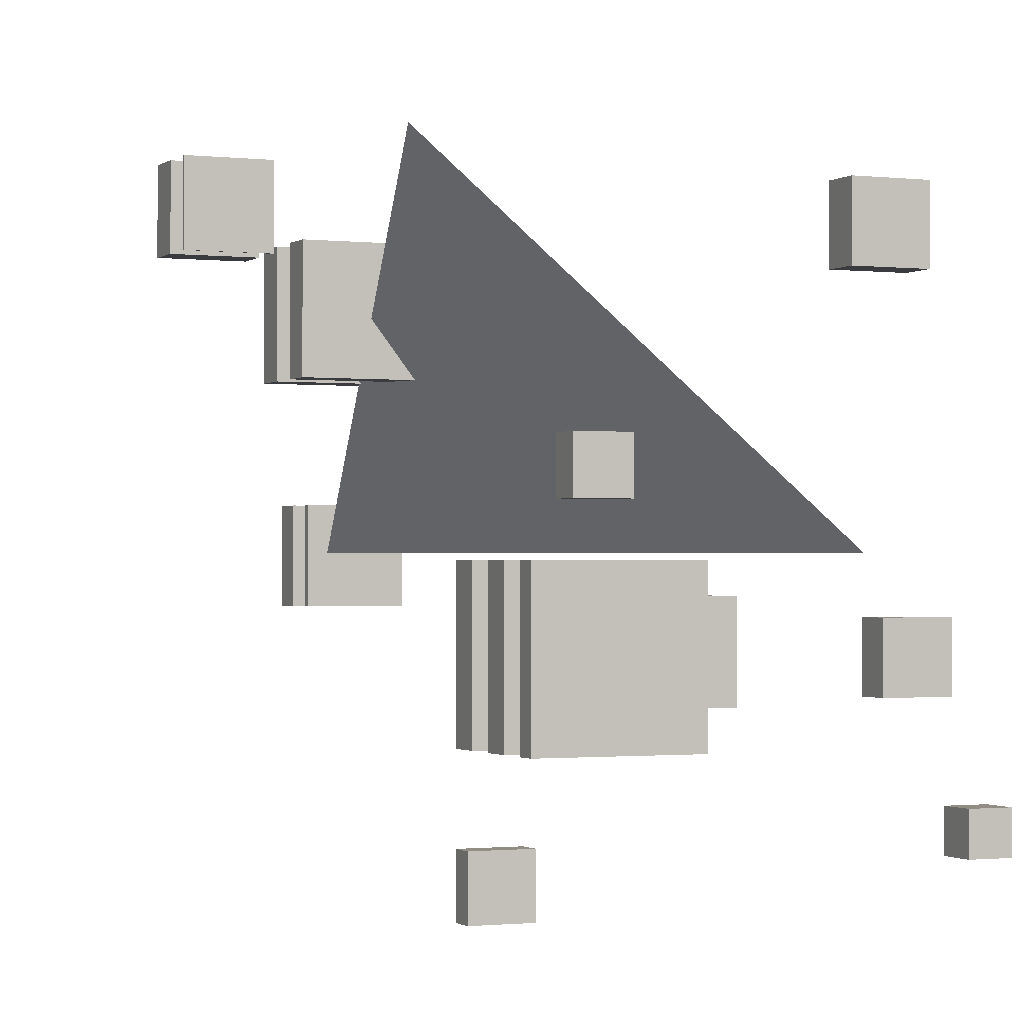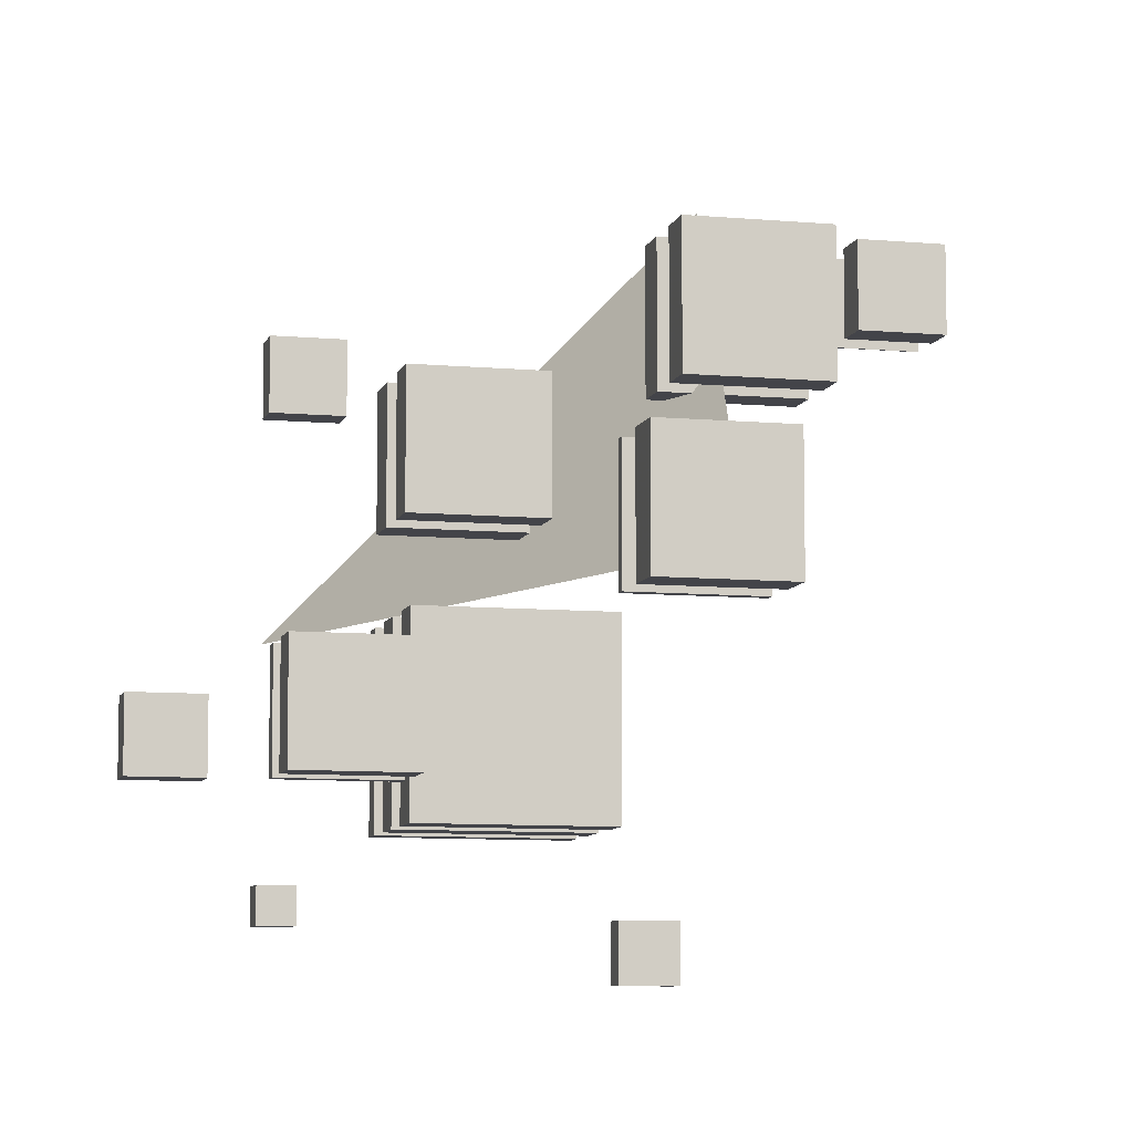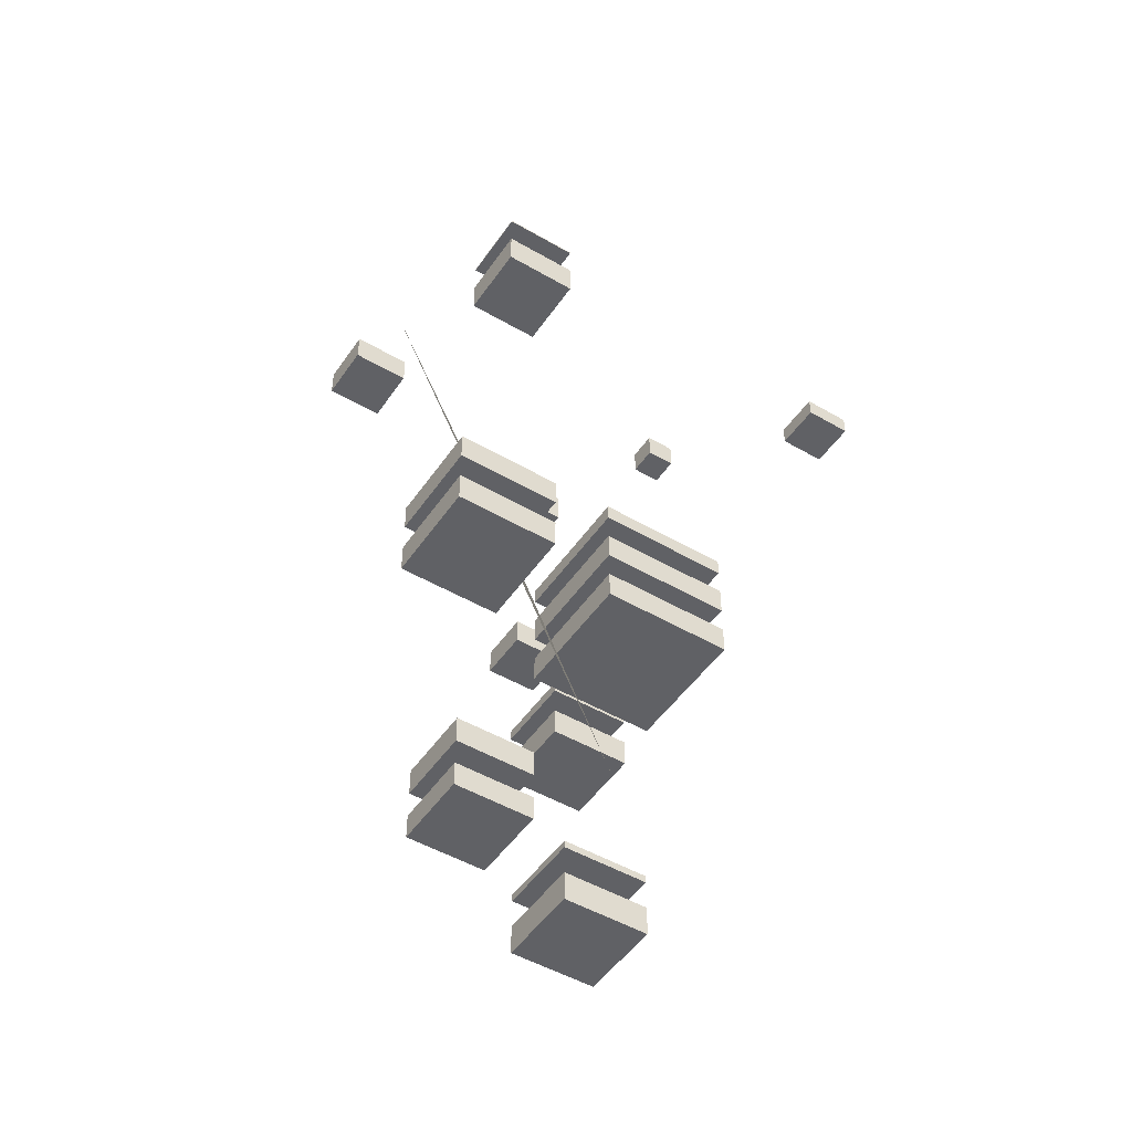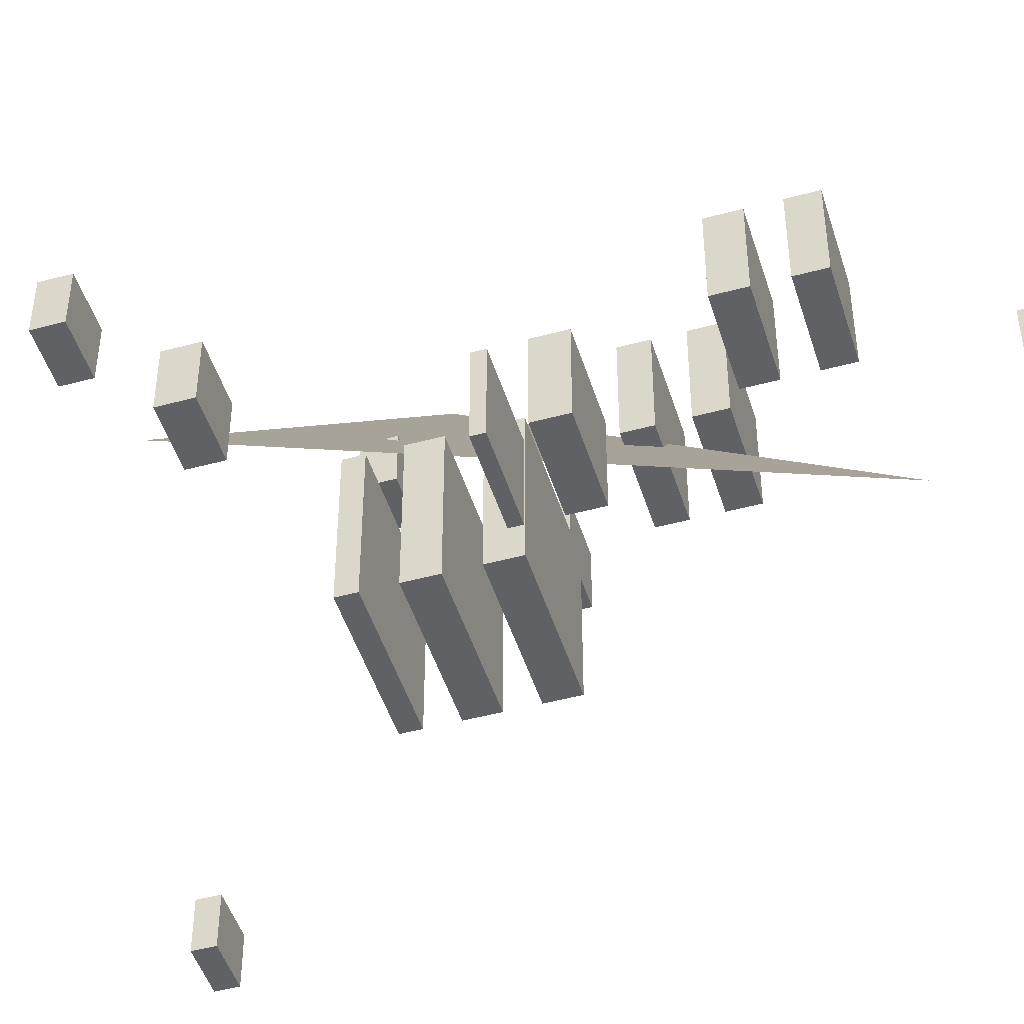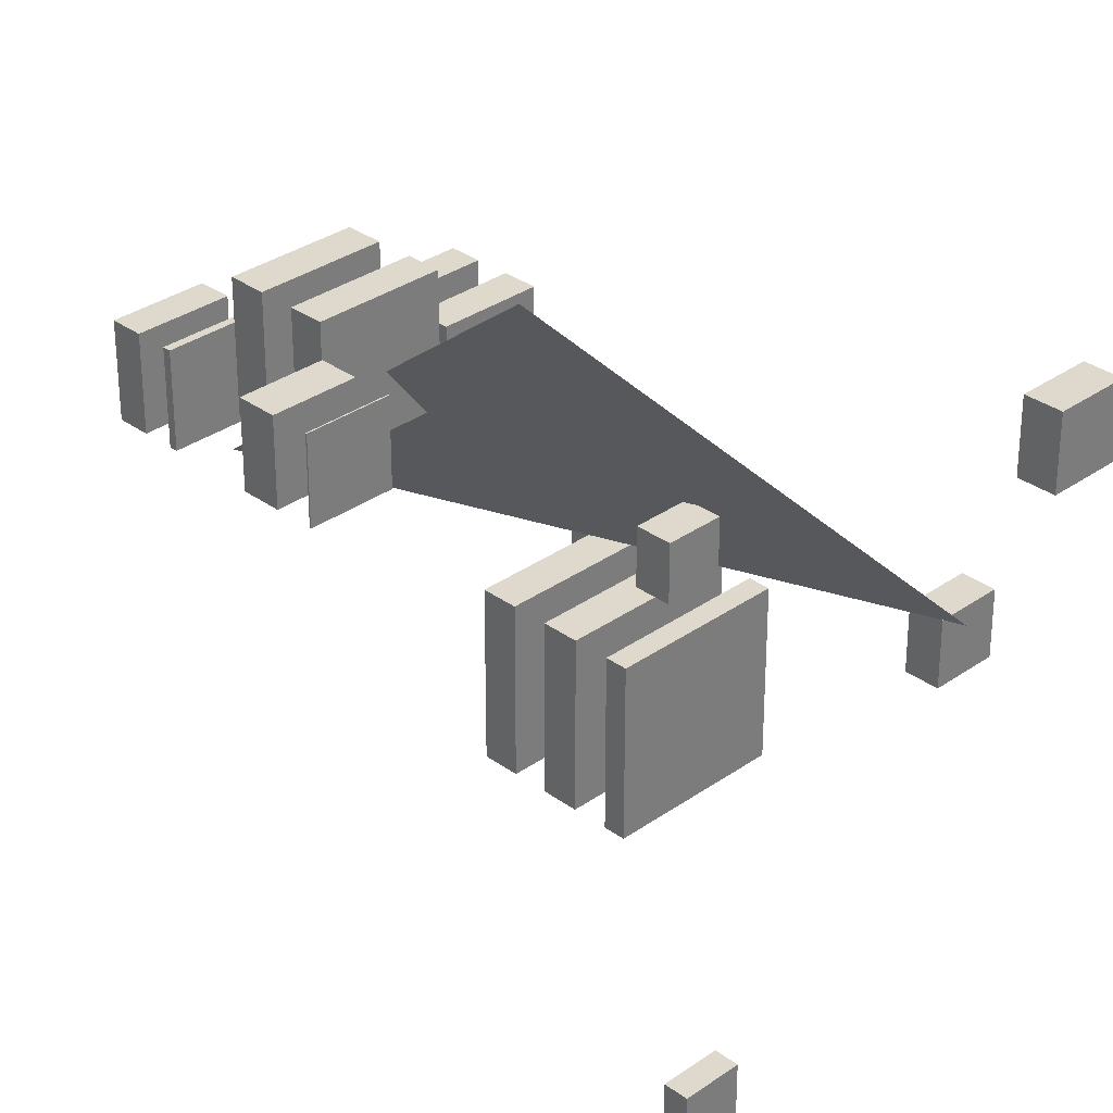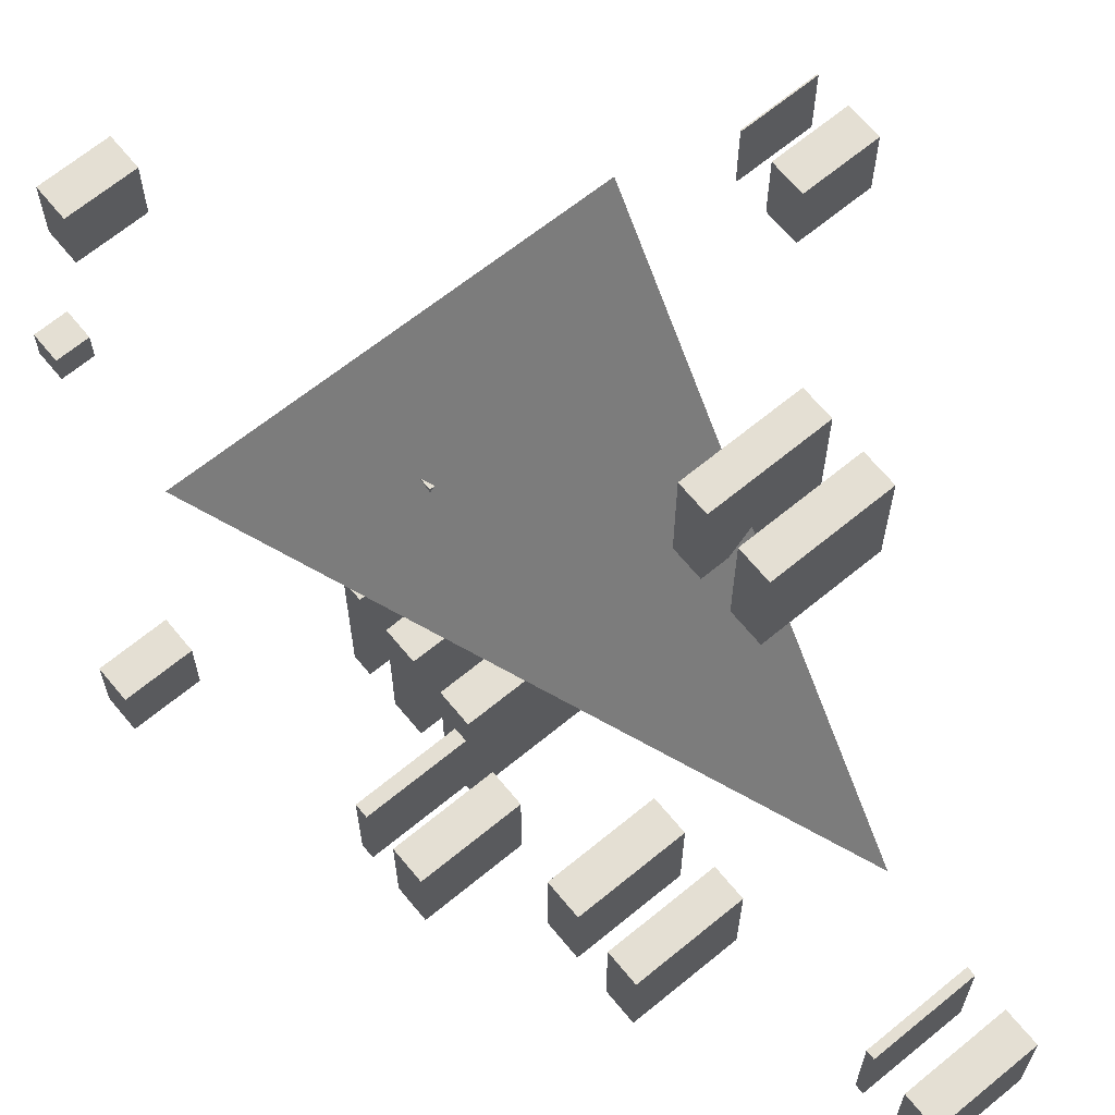
<metadata>
{"format":"obj","ext":"obj","renderer":"f3d","projection":"perspective","resolution":1024,"background":"white","views":[{"elev":-1.1,"azim":156.3,"up":"+Z"},{"elev":-8.4,"azim":-14.1,"up":"+Z"},{"elev":-48.8,"azim":57.0,"up":"+Y"},{"elev":-47.4,"azim":-73.0,"up":"+Z"},{"elev":32.2,"azim":135.4,"up":"+Z"},{"elev":66.8,"azim":-39.5,"up":"+Z"}]}
</metadata>
<code>
g Bool_en cubes Cube_101
v -8.384 8.66 -15.14
v -6.235 8.66 -15.14
v -8.384 9.779 -15.14
v -6.235 9.779 -15.14
v -6.235 8.66 -17.29
v -6.235 9.779 -17.29
v -8.384 8.66 -17.29
v -8.384 9.779 -17.29
f 2 4 3 1
f 5 6 4 2
f 6 5 7 8
f 1 3 8 7
g Bool_en cubes Cube_9
v -5.659 2.496 -14.61
v -2.442 2.496 -14.61
v -2.442 2.496 -17.82
v -5.659 2.496 -17.82
v -5.659 -0.1401 -14.61
v -2.442 -0.1401 -14.61
v -5.659 2.06 -14.61
v -2.442 2.06 -14.61
v -5.659 0.9793 -14.61
v -2.442 0.9793 -14.61
v -2.442 -0.1401 -17.82
v -2.442 2.06 -17.82
v -2.442 0.9793 -17.82
v -5.659 -0.1401 -17.82
v -5.659 2.06 -17.82
v -5.659 0.9793 -17.82
f 14 18 17 13
f 16 10 9 15
f 19 21 18 14
f 20 11 10 16
f 23 12 11 20
f 21 19 22 24
f 13 17 24 22
f 15 9 12 23
f 10 11 12 9
g Bool_en cubes Cube_8
v -0.6237 -10.86 -11.79
v 2.594 -10.86 -11.79
v 2.594 -10.86 -15
v -0.6237 -10.86 -15
v -0.6237 -13.34 -11.79
v 2.594 -13.34 -11.79
v -0.6237 -11.14 -11.79
v 2.594 -11.14 -11.79
v -0.6237 -12.22 -11.79
v 2.594 -12.22 -11.79
v 2.594 -13.34 -15
v 2.594 -11.14 -15
v 2.594 -12.22 -15
v -0.6237 -13.34 -15
v -0.6237 -11.14 -15
v -0.6237 -12.22 -15
f 30 34 33 29
f 32 26 25 31
f 35 37 34 30
f 36 27 26 32
f 39 28 27 36
f 37 35 38 40
f 29 33 40 38
f 31 25 28 39
f 26 27 28 25
g Bool_en cubes Cube_7
v 0.0978 6.46 -10.19
v 1.872 6.46 -10.19
v 0.0978 7.579 -10.19
v 1.872 7.579 -10.19
v 1.872 6.46 -11.97
v 1.872 7.579 -11.97
v 0.0978 6.46 -11.97
v 0.0978 7.579 -11.97
f 42 44 43 41
f 45 46 44 42
f 46 45 47 48
f 41 43 48 47
g Bool_en cubes Cube_6
v 5.738 13.8 -20.56
v 7.512 13.8 -20.56
v 7.512 13.8 -22.34
v 5.738 13.8 -22.34
v 5.738 13.06 -20.56
v 7.512 13.06 -20.56
v 7.512 13.06 -22.34
v 5.738 13.06 -22.34
f 54 50 49 53
f 55 51 50 54
f 56 52 51 55
f 53 49 52 56
f 50 51 52 49
g Bool_en cubes Cube_5
v 9.849 6.5 -3.324
v 12.26 6.5 -3.324
v 12.26 6.5 -5.739
v 9.849 6.5 -5.739
v 9.849 4.26 -3.324
v 12.26 4.26 -3.324
v 9.849 6.46 -3.324
v 12.26 6.46 -3.324
v 9.849 5.379 -3.324
v 12.26 5.379 -3.324
v 12.26 4.26 -5.739
v 12.26 6.46 -5.739
v 12.26 5.379 -5.739
v 9.849 4.26 -5.739
v 9.849 6.46 -5.739
v 9.849 5.379 -5.739
f 62 66 65 61
f 64 58 57 63
f 67 69 66 62
f 68 59 58 64
f 71 60 59 68
f 69 67 70 72
f 61 65 72 70
f 63 57 60 71
f 58 59 60 57
g Bool_en cubes Cube_4
v -2.341 7.133 -13.59
v 2.901 7.133 -13.59
v 2.901 7.133 -18.84
v -2.341 7.133 -18.84
v -2.341 2.06 -13.59
v 2.901 2.06 -13.59
v -2.341 4.26 -13.59
v 2.901 4.26 -13.59
v -2.341 3.179 -13.59
v 2.901 3.179 -13.59
v -2.341 6.46 -13.59
v 2.901 6.46 -13.59
v -2.341 5.379 -13.59
v 2.901 5.379 -13.59
v 2.901 2.06 -18.84
v 2.901 4.26 -18.84
v 2.901 3.179 -18.84
v 2.901 6.46 -18.84
v 2.901 5.379 -18.84
v -2.341 2.06 -18.84
v -2.341 4.26 -18.84
v -2.341 3.179 -18.84
v -2.341 6.46 -18.84
v -2.341 5.379 -18.84
f 78 82 81 77
f 80 86 85 79
f 84 74 73 83
f 87 89 82 78
f 88 91 86 80
f 90 75 74 84
f 95 76 75 90
f 91 88 93 96
f 89 87 92 94
f 77 81 94 92
f 79 85 96 93
f 83 73 76 95
f 74 75 76 73
g Bool_en cubes Cube_3
v -4.246 -6.645 -9.532
v -0.9786 -6.645 -9.532
v -0.9786 -6.645 -12.8
v -4.246 -6.645 -12.8
v -4.246 -4.54 -9.532
v -0.9786 -4.54 -9.532
v -4.246 -5.621 -9.532
v -0.9786 -5.621 -9.532
v -4.246 -3.421 -9.532
v -0.9786 -3.421 -9.532
v -0.9786 -4.54 -12.8
v -0.9786 -5.621 -12.8
v -0.9786 -3.421 -12.8
v -4.246 -4.54 -12.8
v -4.246 -5.621 -12.8
v -4.246 -3.421 -12.8
f 103 97 98 104
f 102 106 105 101
f 107 109 106 102
f 104 98 99 108
f 109 107 110 112
f 108 99 100 111
f 111 100 97 103
f 101 105 112 110
f 99 98 97 100
g Bool_en cubes Cube_2
v -3.196 19.71 -19.36
v -2.028 19.71 -19.36
v -2.028 19.71 -20.53
v -3.196 19.71 -20.53
v -3.196 20.78 -19.36
v -2.028 20.78 -19.36
v -2.028 20.78 -20.53
v -3.196 20.78 -20.53
f 117 113 114 118
f 118 114 115 119
f 119 115 116 120
f 120 116 113 117
f 115 114 113 116
g Bool_en cubes Cube_1
v -3.709 15.26 -4.288
v -1.515 15.26 -4.288
v -3.709 16.38 -4.288
v -1.515 16.38 -4.288
v -1.515 15.26 -6.482
v -1.515 16.38 -6.482
v -3.709 15.26 -6.482
v -3.709 16.38 -6.482
f 122 124 123 121
f 125 126 124 122
f 126 125 127 128
f 121 123 128 127
g Bool_en cubes Cube
v 3.217 0.9063 -4.706
v 7.04 0.9063 -4.706
v 7.04 0.9063 -8.528
v 3.217 0.9063 -8.528
v 3.217 -2.34 -4.706
v 7.04 -2.34 -4.706
v 3.217 -0.1401 -4.706
v 7.04 -0.1401 -4.706
v 3.217 -1.221 -4.706
v 7.04 -1.221 -4.706
v 7.04 -2.34 -8.528
v 7.04 -0.1401 -8.528
v 7.04 -1.221 -8.528
v 3.217 -2.34 -8.528
v 3.217 -0.1401 -8.528
v 3.217 -1.221 -8.528
f 134 138 137 133
f 136 130 129 135
f 139 141 138 134
f 140 131 130 136
f 143 132 131 140
f 141 139 142 144
f 133 137 144 142
f 135 129 132 143
f 130 131 132 129
g Bool_en boleen Cloneur Cube_21
v -0.6237 -13.34 -11.79
v 2.594 -13.34 -11.79
v 2.594 -13.34 -15
v -0.6237 -13.34 -15
f 147 146 145 148
g Bool_en boleen Cloneur Cube_31
v -0.6237 -11.14 -11.79
v 2.594 -11.14 -11.79
v -0.6237 -12.22 -11.79
v 2.594 -12.22 -11.79
v 2.594 -11.14 -15
v 2.594 -12.22 -15
v -0.6237 -11.14 -15
v -0.6237 -12.22 -15
f 153 150 149 155
f 156 151 152 154
g Bool_en boleen Cloneur Cube_61
v -4.246 -4.54 -9.532
v -0.9786 -4.54 -9.532
v -4.246 -5.621 -9.532
v -0.9786 -5.621 -9.532
v -0.9786 -4.54 -12.8
v -0.9786 -5.621 -12.8
v -4.246 -4.54 -12.8
v -4.246 -5.621 -12.8
f 161 158 157 163
f 164 159 160 162
g Bool_en boleen Cloneur Cube_71
v -4.246 -3.421 -9.532
v -0.9786 -3.421 -9.532
v -0.9786 -3.421 -12.8
v -4.246 -3.421 -12.8
v 3.217 -2.34 -4.706
v 7.04 -2.34 -4.706
v 7.04 -2.34 -8.528
v 3.217 -2.34 -8.528
f 171 170 169 172
f 168 165 166 167
g Bool_en boleen Cloneur Cube_81
v -5.659 -0.1401 -14.61
v -2.442 -0.1401 -14.61
v -2.442 -0.1401 -17.82
v -5.659 -0.1401 -17.82
v 3.217 -0.1401 -4.706
v 7.04 -0.1401 -4.706
v 3.217 -1.221 -4.706
v 7.04 -1.221 -4.706
v 7.04 -0.1401 -8.528
v 7.04 -1.221 -8.528
v 3.217 -0.1401 -8.528
v 3.217 -1.221 -8.528
f 175 174 173 176
f 181 178 177 183
f 184 179 180 182
g Bool_en boleen Cloneur Cube_91
v -5.659 2.06 -14.61
v -2.442 2.06 -14.61
v -5.659 0.9793 -14.61
v -2.442 0.9793 -14.61
v -2.442 2.06 -17.82
v -2.442 0.9793 -17.82
v -5.659 2.06 -17.82
v -5.659 0.9793 -17.82
v -2.341 2.06 -13.59
v 2.901 2.06 -13.59
v 2.901 2.06 -18.84
v -2.341 2.06 -18.84
f 189 186 185 191
f 195 194 193 196
f 192 187 188 190
g Bool_en boleen Cloneur Cube_10
v 9.849 4.26 -3.324
v 12.26 4.26 -3.324
v 12.26 4.26 -5.739
v 9.849 4.26 -5.739
v -2.341 4.26 -13.59
v 2.901 4.26 -13.59
v -2.341 3.179 -13.59
v 2.901 3.179 -13.59
v 2.901 4.26 -18.84
v 2.901 3.179 -18.84
v -2.341 4.26 -18.84
v -2.341 3.179 -18.84
f 205 202 201 207
f 199 198 197 200
f 208 203 204 206
g Bool_en boleen Cloneur Cube_11
v 0.0978 6.46 -10.19
v 1.872 6.46 -10.19
v 1.872 6.46 -11.97
v 0.0978 6.46 -11.97
v 9.849 6.46 -3.324
v 12.26 6.46 -3.324
v 9.849 5.379 -3.324
v 12.26 5.379 -3.324
v 12.26 6.46 -5.739
v 12.26 5.379 -5.739
v 9.849 6.46 -5.739
v 9.849 5.379 -5.739
v -2.341 6.46 -13.59
v 2.901 6.46 -13.59
v -2.341 5.379 -13.59
v 2.901 5.379 -13.59
v 2.901 6.46 -18.84
v 2.901 5.379 -18.84
v -2.341 6.46 -18.84
v -2.341 5.379 -18.84
f 225 222 221 227
f 210 209 212 211
f 217 214 213 219
f 228 223 224 226
f 220 215 216 218
g Bool_en boleen Cloneur Cube_12
v -8.384 8.66 -15.14
v -6.235 8.66 -15.14
v -6.235 8.66 -17.29
v -8.384 8.66 -17.29
v 0.0978 7.579 -10.19
v 1.872 7.579 -10.19
v 1.872 7.579 -11.97
v 0.0978 7.579 -11.97
f 231 230 229 232
f 236 233 234 235
g Bool_en boleen Cloneur Cube_13
v -8.384 9.779 -15.14
v -6.235 9.779 -15.14
v -6.235 9.779 -17.29
v -8.384 9.779 -17.29
f 240 237 238 239
g Bool_en boleen Cloneur Cube_14
v 5.738 13.06 -20.56
v 7.512 13.06 -20.56
v 7.512 13.06 -22.34
v 5.738 13.06 -22.34
f 243 242 241 244
g Bool_en boleen Cloneur Cube_15
v -3.709 15.26 -4.288
v -1.515 15.26 -4.288
v -1.515 15.26 -6.482
v -3.709 15.26 -6.482
f 247 246 245 248
g Bool_en boleen Cloneur Cube_16
v -3.709 16.38 -4.288
v -1.515 16.38 -4.288
v -1.515 16.38 -6.482
v -3.709 16.38 -6.482
f 252 249 250 251
g Bool_en boleen Cloneur Cube_18
v -3.196 20.78 -19.36
v -2.028 20.78 -19.36
v -2.028 20.78 -20.53
v -3.196 20.78 -20.53
f 256 253 254 255
g poumon Neutre poumon1 poumon2
v 6.31 6.955 -2.201
v 3.161 -7.581 -13.35
v -4.381 11.97 -13.42
f 258 257 259
f 259 257 258

</code>
